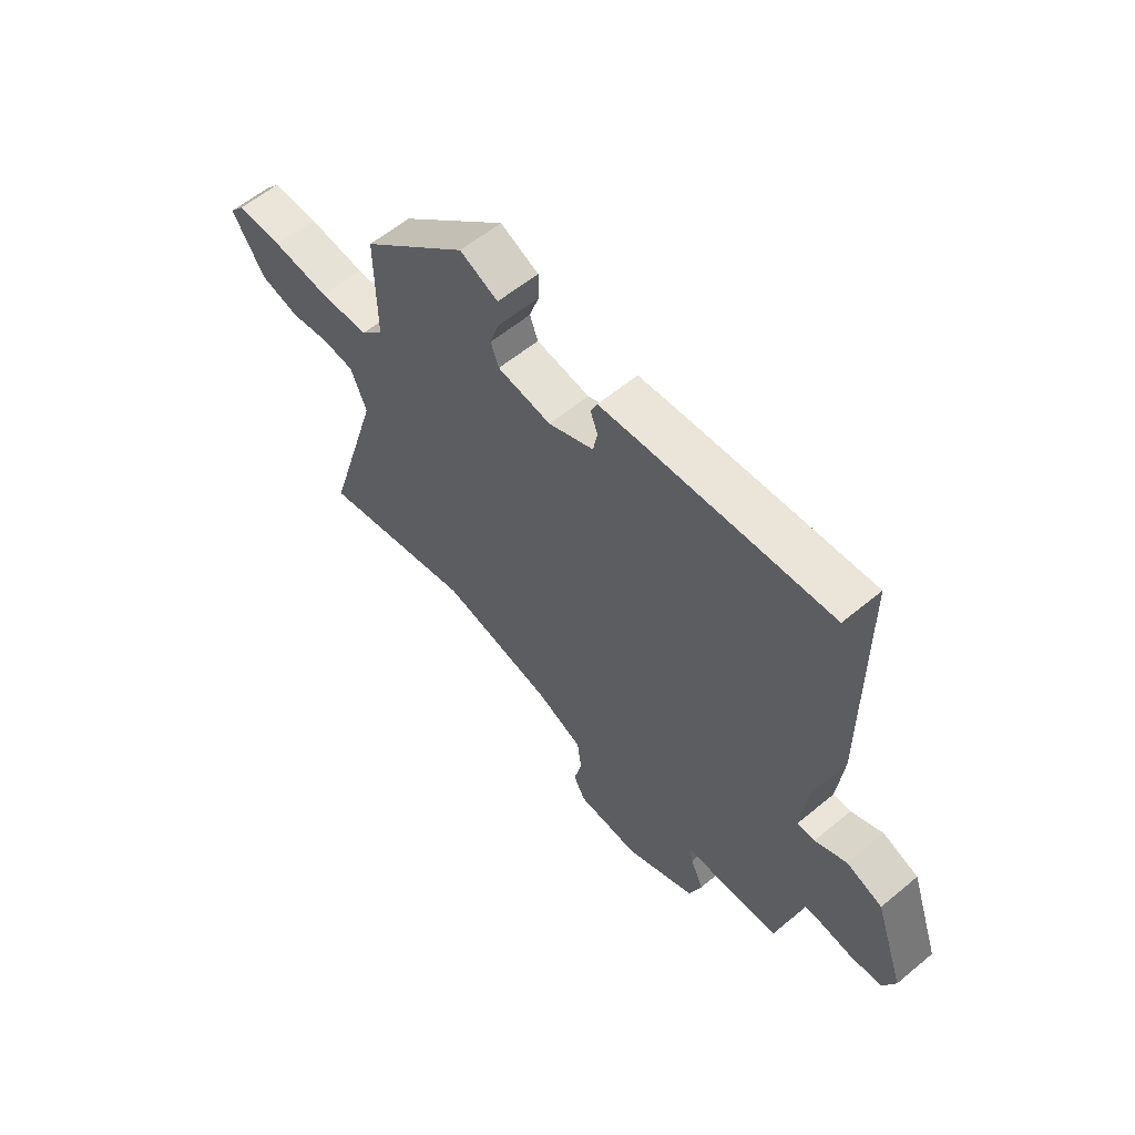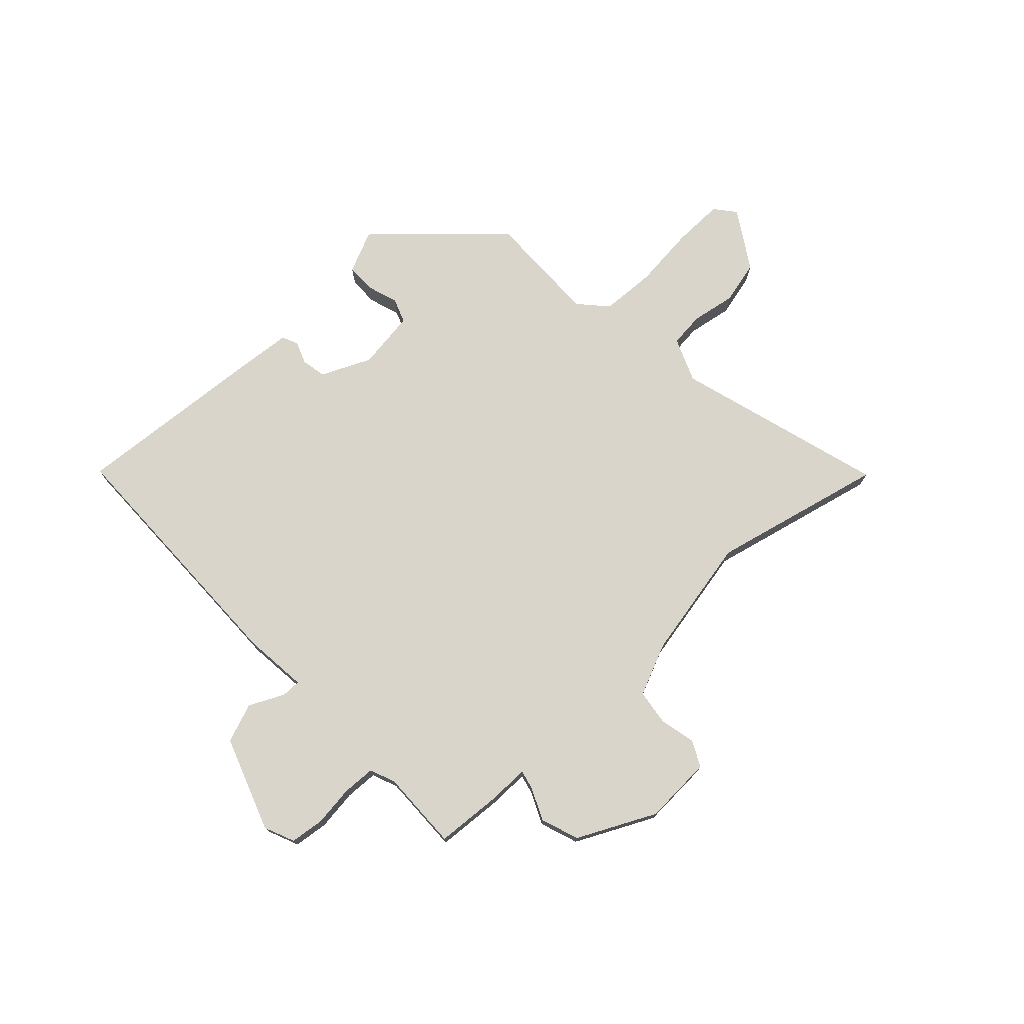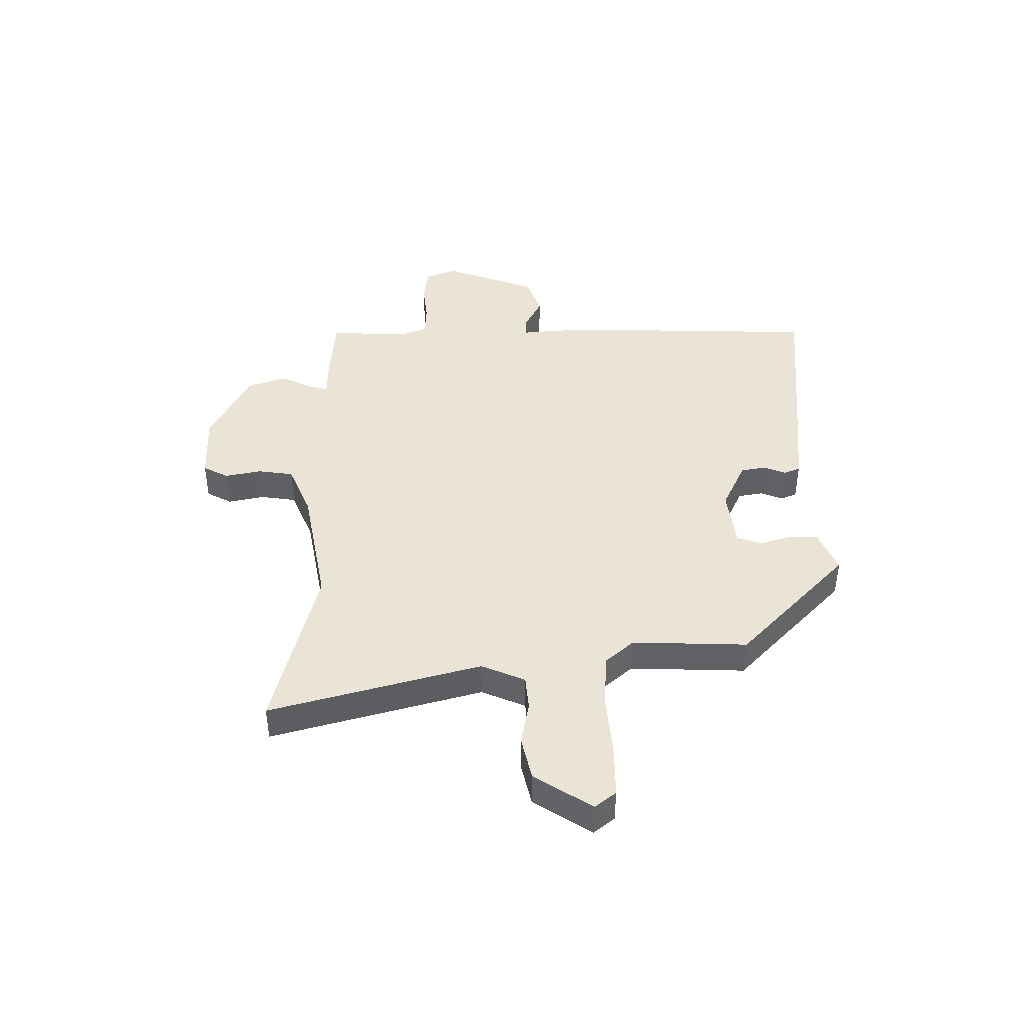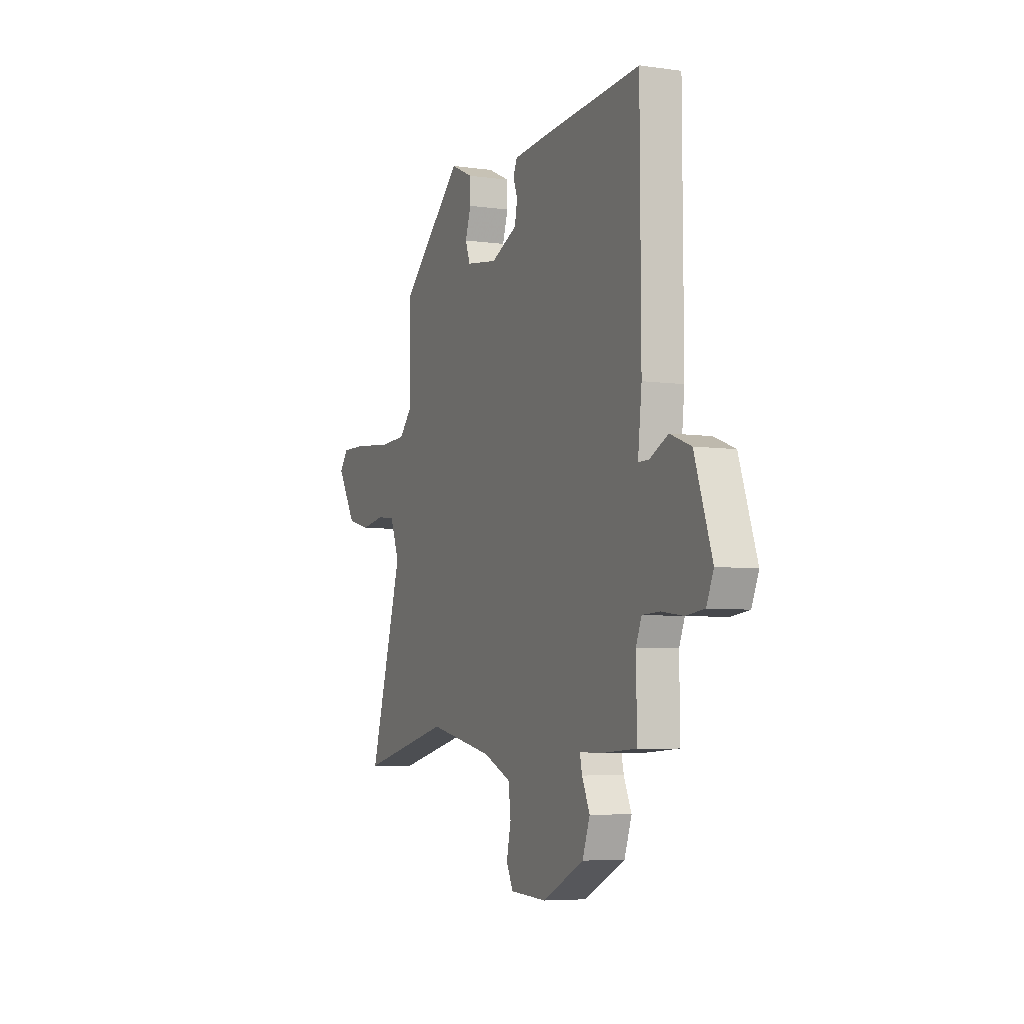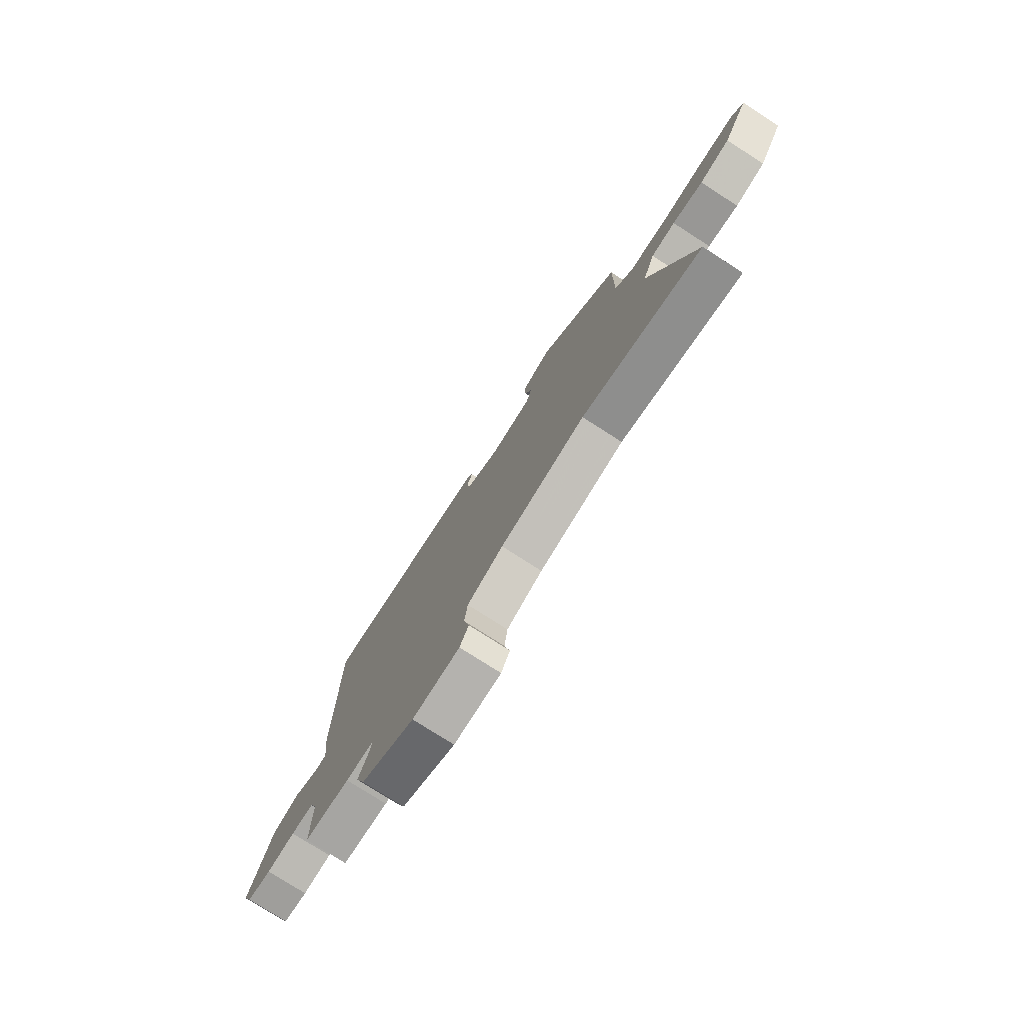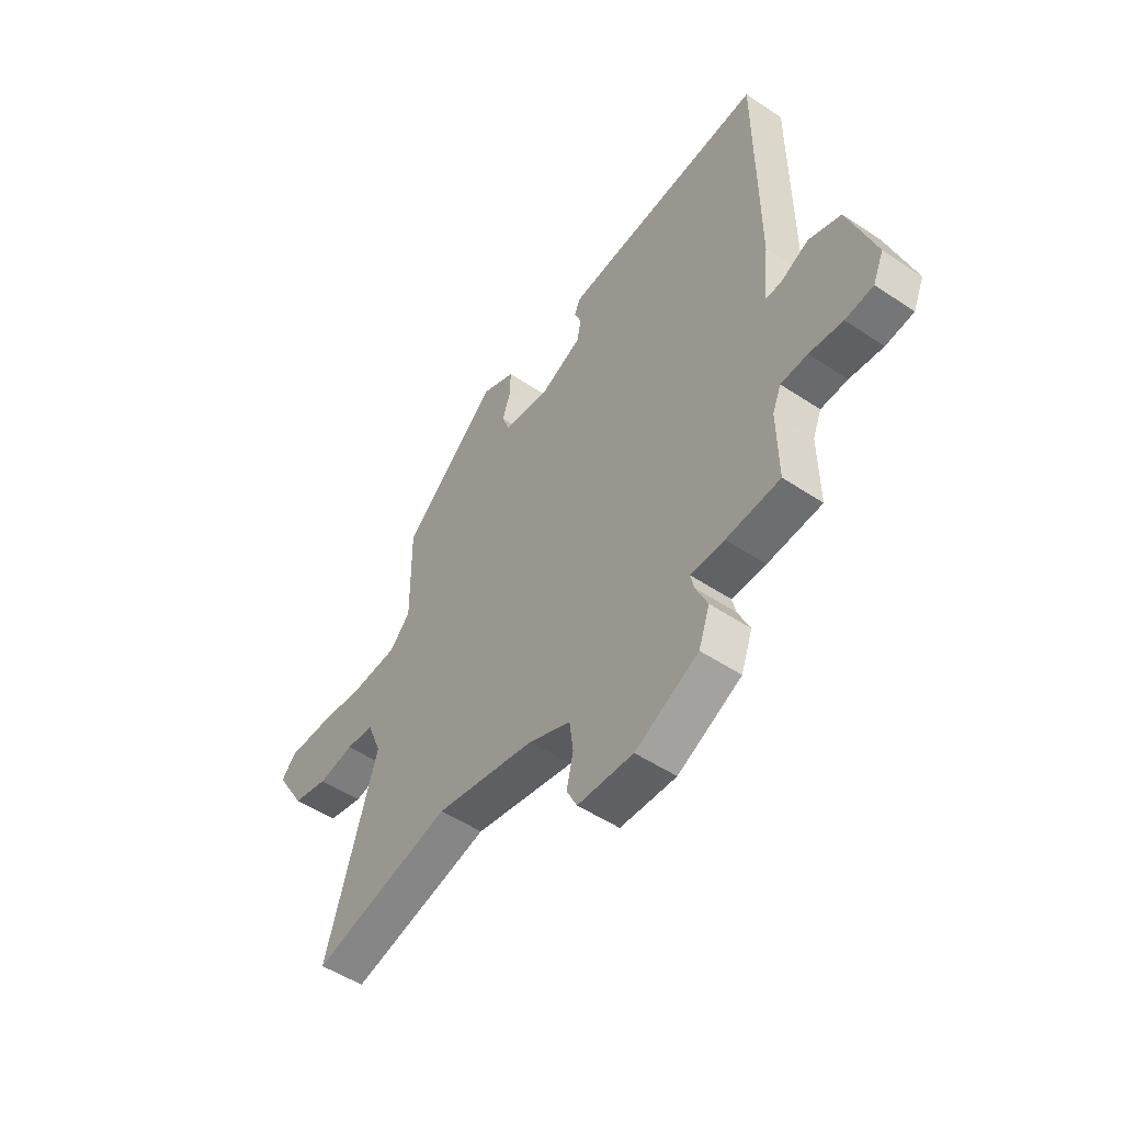
<metadata>
{"format":"obj","ext":"obj","renderer":"f3d","projection":"perspective","resolution":1024,"background":"white","views":[{"elev":59.1,"azim":49.5,"up":"+Z"},{"elev":74.7,"azim":137.4,"up":"+Y"},{"elev":42.7,"azim":-89.1,"up":"+Y"},{"elev":-5.7,"azim":66.6,"up":"+Z"},{"elev":-76.8,"azim":-122.7,"up":"+Z"},{"elev":-51.3,"azim":54.1,"up":"+Z"}]}
</metadata>
<code>
v 0.465 0.07 -0.495
v 0.346 0.07 -0.502
v 0.271 0.07 -0.501
v 0.279 0.07 -0.536
v 0.305 0.07 -0.594
v 0.28 0.07 -0.663
v 0.139 0.07 -0.731
v 0.015 0.07 -0.724
v -0.008 0.07 -0.678
v 0.007 0.07 -0.612
v -0.001 0.07 -0.548
v -0.095 0.07 -0.506
v -0.318 0.07 -0.459
v -0.631 0.07 -0.53
v -0.518 0.07 -0.152
v -0.55 0.07 -0.072
v -0.613 0.07 -0.065
v -0.693 0.07 -0.078
v -0.772 0.07 -0.058
v -0.837 0.07 0.048
v -0.806 0.07 0.085
v -0.714 0.07 0.083
v -0.6 0.07 0.07
v -0.501 0.07 0.074
v -0.455 0.07 0.124
v -0.457 0.07 0.332
v -0.245 0.07 0.524
v -0.169 0.07 0.489
v -0.169 0.07 0.436
v -0.188 0.07 0.379
v -0.172 0.07 0.335
v -0.065 0.07 0.319
v 0.025 0.07 0.359
v 0.034 0.07 0.404
v 0.019 0.07 0.444
v 0.032 0.07 0.473
v 0.13 0.07 0.481
v 0.484 0.07 0.505
v 0.486 0.07 0.035
v 0.473 0.07 -0.082
v 0.508 0.07 -0.082
v 0.571 0.07 -0.052
v 0.642 0.07 -0.079
v 0.701 0.07 -0.25
v 0.677 0.07 -0.305
v 0.615 0.07 -0.312
v 0.541 0.07 -0.302
v 0.482 0.07 -0.304
v 0.463 0.07 -0.35
v 0.465 0 -0.495
v 0.346 0 -0.502
v 0.271 0 -0.501
v 0.279 0 -0.536
v 0.305 0 -0.594
v 0.28 0 -0.663
v 0.139 0 -0.731
v 0.015 0 -0.724
v -0.008 0 -0.678
v 0.007 0 -0.612
v -0.001 0 -0.548
v -0.095 0 -0.506
v -0.318 0 -0.459
v -0.631 0 -0.53
v -0.518 0 -0.152
v -0.55 0 -0.072
v -0.613 0 -0.065
v -0.693 0 -0.078
v -0.772 0 -0.058
v -0.837 0 0.048
v -0.806 0 0.085
v -0.714 0 0.083
v -0.6 0 0.07
v -0.501 0 0.074
v -0.455 0 0.124
v -0.457 0 0.332
v -0.245 0 0.524
v -0.169 0 0.489
v -0.169 0 0.436
v -0.188 0 0.379
v -0.172 0 0.335
v -0.065 0 0.319
v 0.025 0 0.359
v 0.034 0 0.404
v 0.019 0 0.444
v 0.032 0 0.473
v 0.13 0 0.481
v 0.484 0 0.505
v 0.486 0 0.035
v 0.473 0 -0.082
v 0.508 0 -0.082
v 0.571 0 -0.052
v 0.642 0 -0.079
v 0.701 0 -0.25
v 0.677 0 -0.305
v 0.615 0 -0.312
v 0.541 0 -0.302
v 0.482 0 -0.304
v 0.463 0 -0.35
f 44 45 46 47
f 44 47 48
f 41 42 43 44
f 40 41 44 48
f 37 38 39 40
f 37 40 48 49
f 34 35 36 37
f 33 34 37 49
f 27 28 29 30
f 25 26 27 30
f 24 25 30 31
f 20 21 22 23
f 20 23 24
f 17 18 19 20
f 16 17 20 24
f 15 16 24 31
f 13 14 15 31
f 7 8 9 10
f 7 10 11
f 4 5 6 7
f 3 4 7 11
f 49 1 2 3
f 32 33 49 3
f 12 13 31 32
f 3 11 12 32
f 96 95 94 93
f 97 96 93
f 93 92 91 90
f 97 93 90 89
f 89 88 87 86
f 98 97 89 86
f 86 85 84 83
f 98 86 83 82
f 79 78 77 76
f 79 76 75 74
f 80 79 74 73
f 72 71 70 69
f 73 72 69
f 69 68 67 66
f 73 69 66 65
f 80 73 65 64
f 80 64 63 62
f 59 58 57 56
f 60 59 56
f 56 55 54 53
f 60 56 53 52
f 52 51 50 98
f 52 98 82 81
f 81 80 62 61
f 81 61 60 52
f 1 50 51 2
f 2 51 52 3
f 3 52 53 4
f 4 53 54 5
f 5 54 55 6
f 6 55 56 7
f 7 56 57 8
f 8 57 58 9
f 9 58 59 10
f 10 59 60 11
f 11 60 61 12
f 12 61 62 13
f 13 62 63 14
f 14 63 64 15
f 15 64 65 16
f 16 65 66 17
f 17 66 67 18
f 18 67 68 19
f 19 68 69 20
f 20 69 70 21
f 21 70 71 22
f 22 71 72 23
f 23 72 73 24
f 24 73 74 25
f 25 74 75 26
f 26 75 76 27
f 27 76 77 28
f 28 77 78 29
f 29 78 79 30
f 30 79 80 31
f 31 80 81 32
f 32 81 82 33
f 33 82 83 34
f 34 83 84 35
f 35 84 85 36
f 36 85 86 37
f 37 86 87 38
f 38 87 88 39
f 39 88 89 40
f 40 89 90 41
f 41 90 91 42
f 42 91 92 43
f 43 92 93 44
f 44 93 94 45
f 45 94 95 46
f 46 95 96 47
f 47 96 97 48
f 48 97 98 49
f 49 98 50 1

</code>
